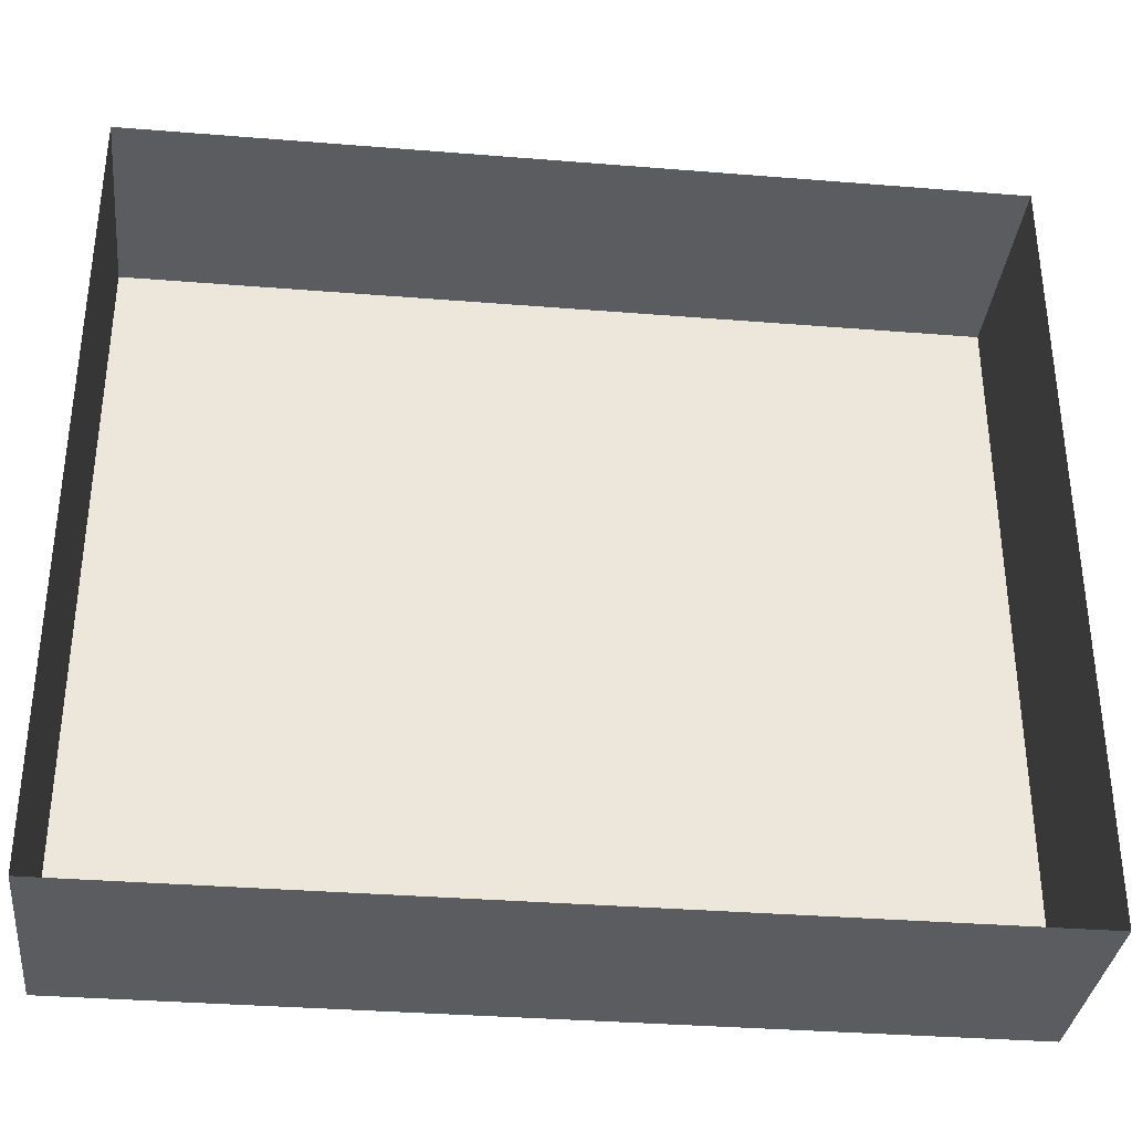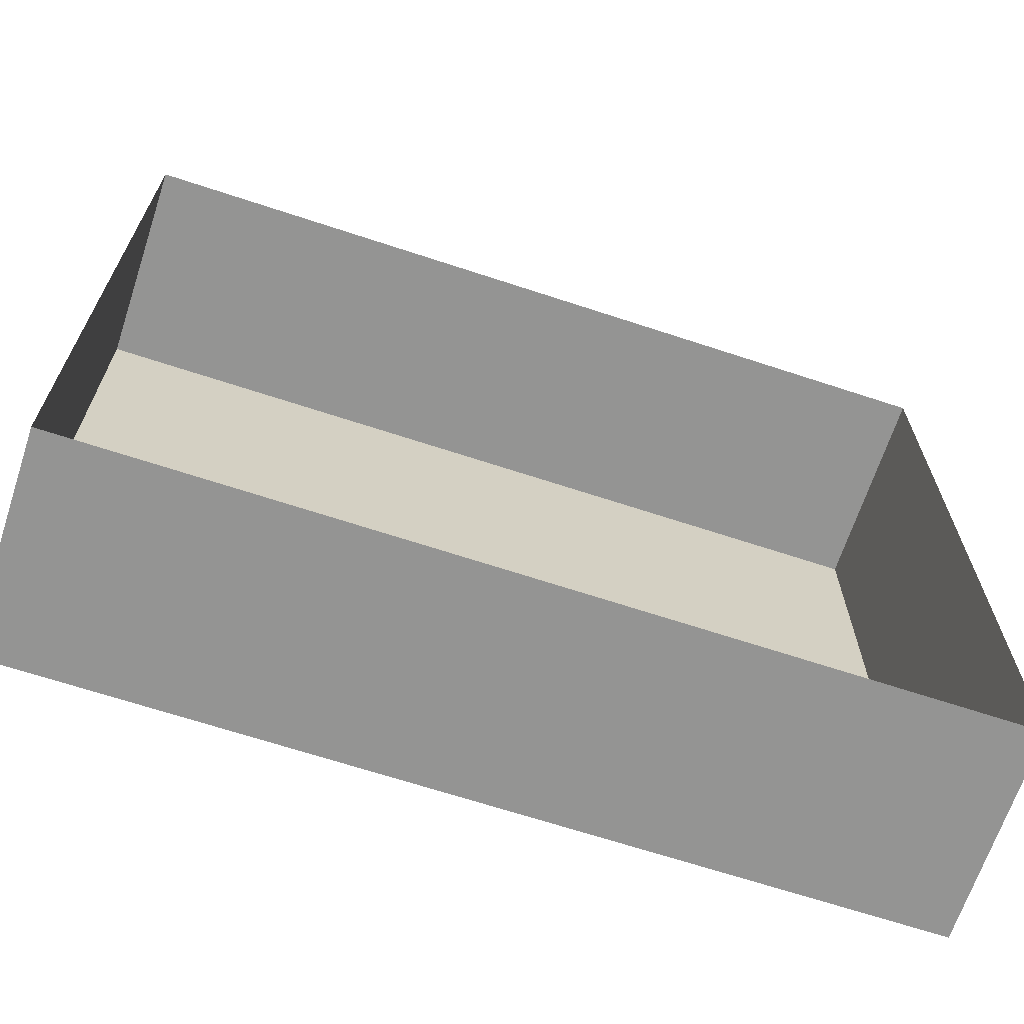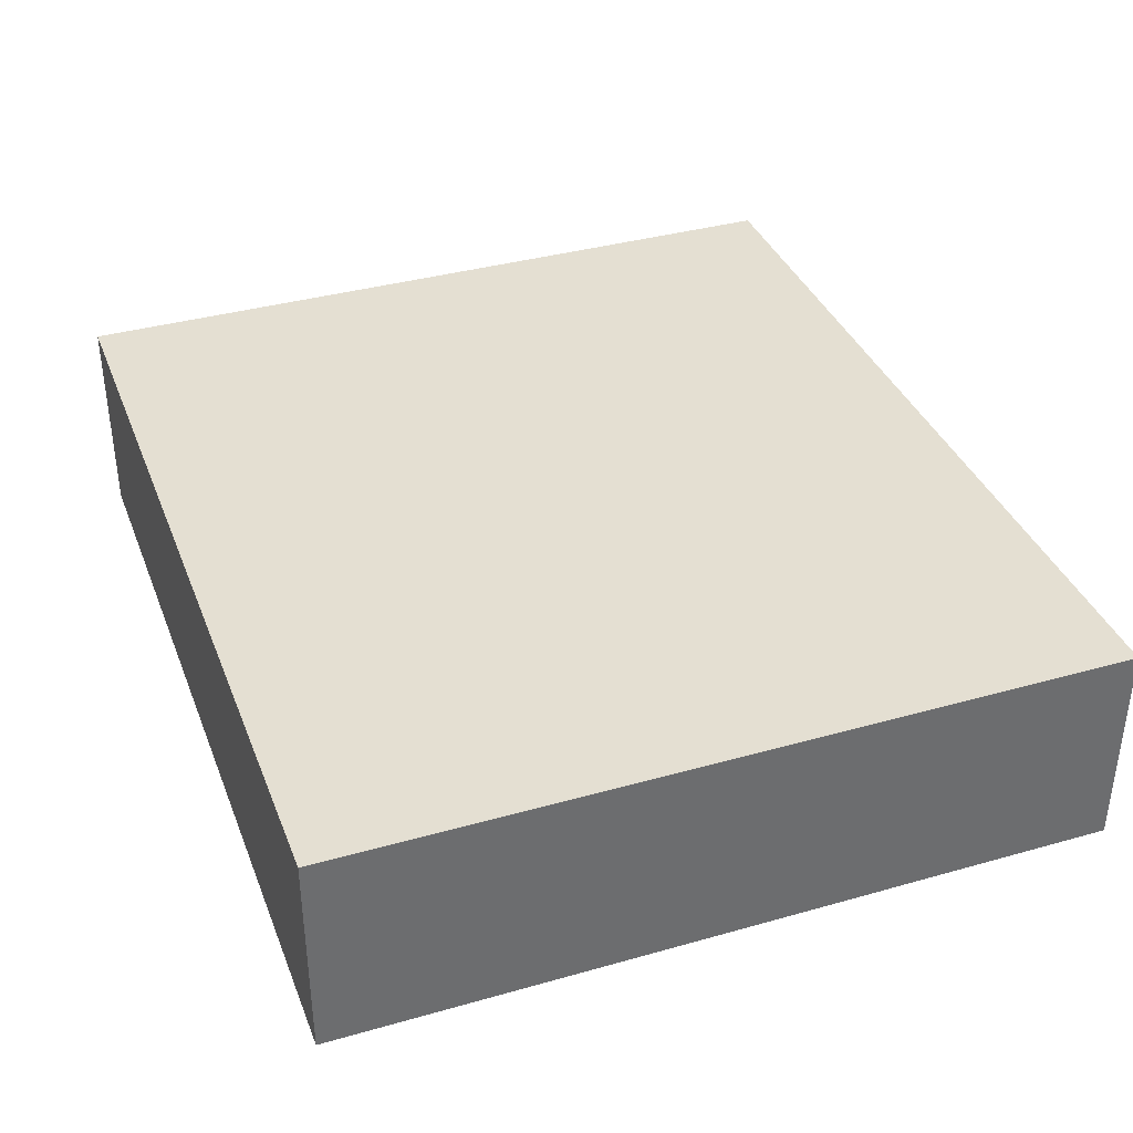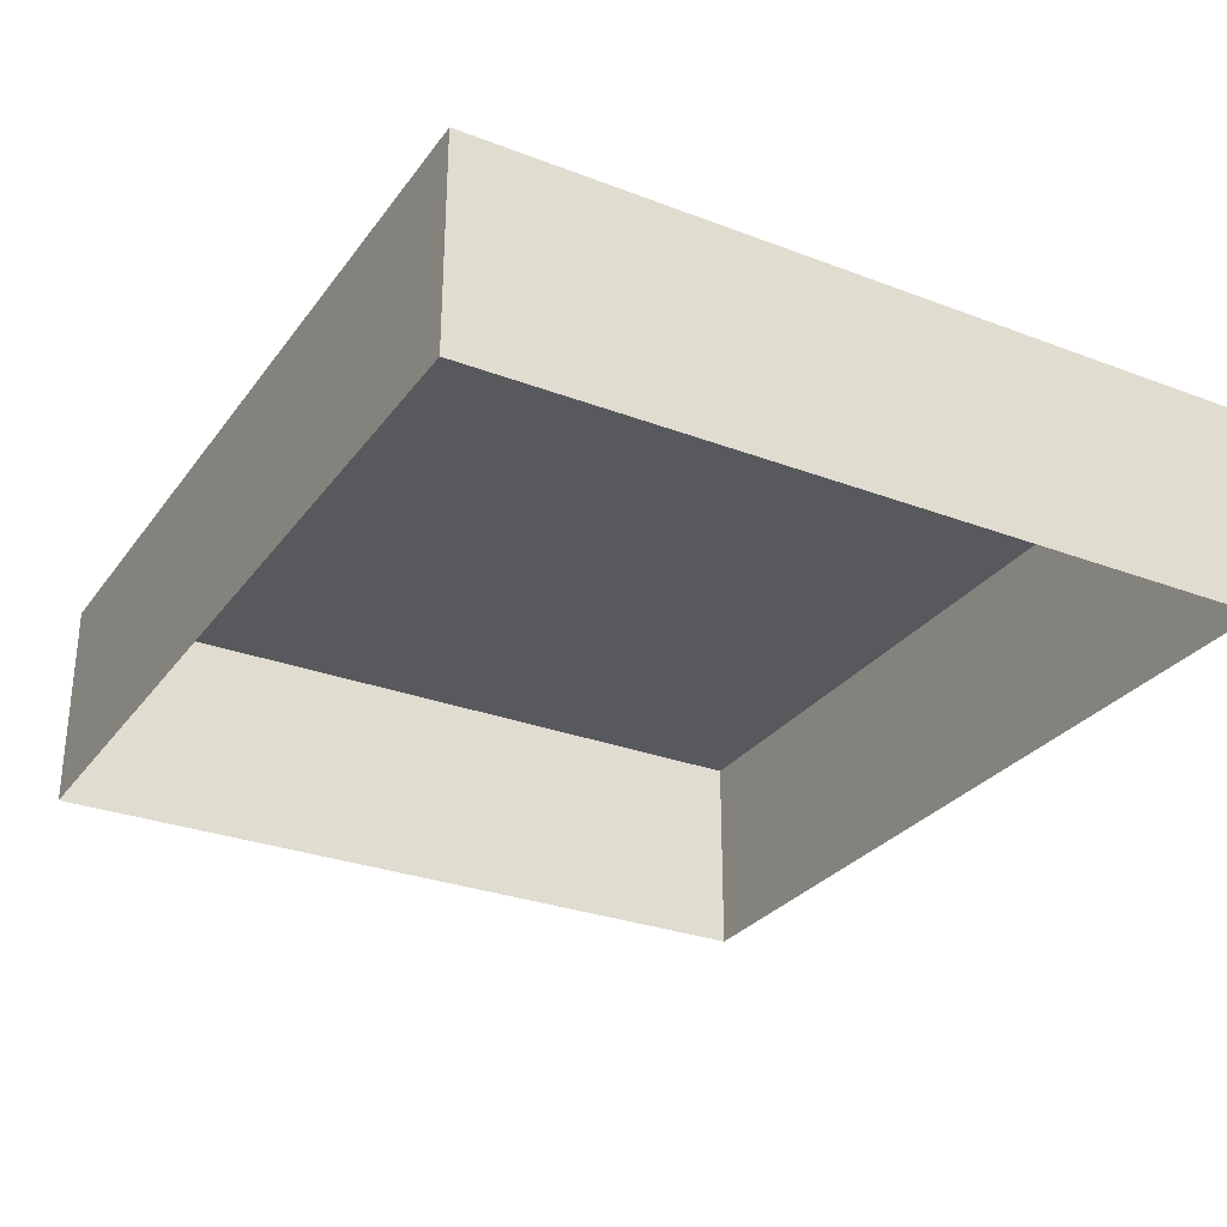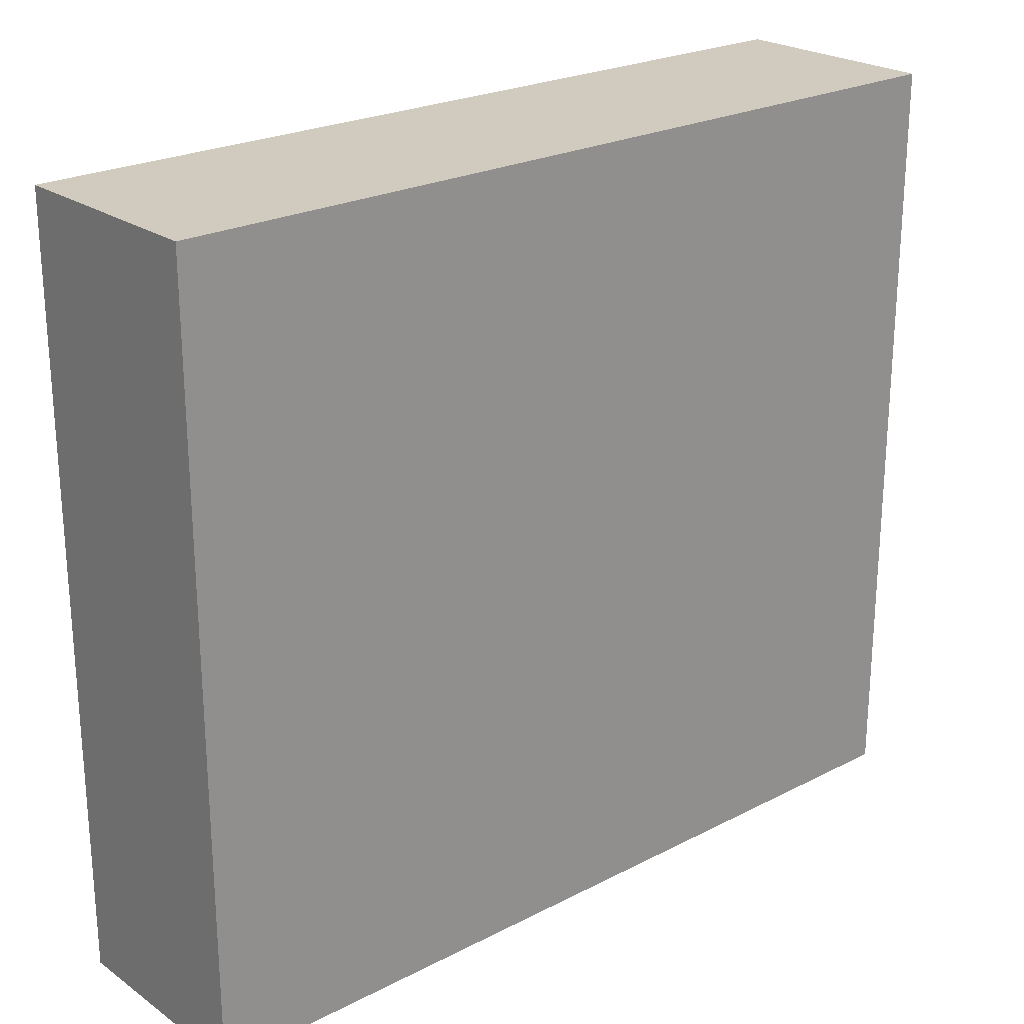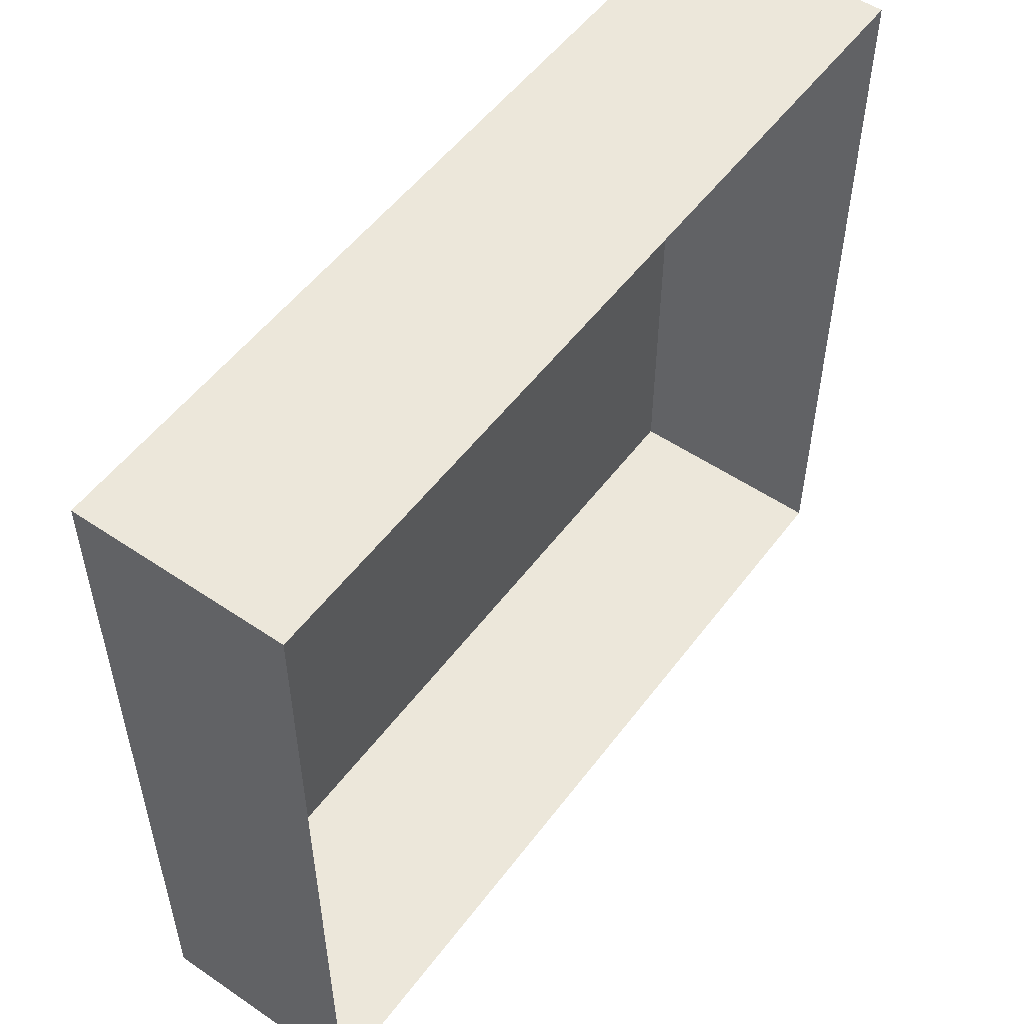
<metadata>
{"format":"obj","ext":"obj","renderer":"f3d","projection":"perspective","resolution":1024,"background":"white","views":[{"elev":-34.3,"azim":-6.2,"up":"+Z"},{"elev":-67.0,"azim":-18.3,"up":"+Z"},{"elev":37.1,"azim":70.0,"up":"+Y"},{"elev":-29.2,"azim":60.7,"up":"+Y"},{"elev":23.6,"azim":139.2,"up":"+Z"},{"elev":53.1,"azim":-54.0,"up":"+Z"}]}
</metadata>
<code>
o #ID891
v 0.9675 0.02508 -0.08085
v 0.8872 0.02508 -0.1523
v 0.8872 0.02508 -0.08085
v 0.9675 0.02508 -0.1523
v 0.9675 0.02508 -0.1523
v 0.9675 0.02508 -0.08085
v 0.8872 0.02508 -0.1523
v 0.8872 0.02508 -0.08085
v 0.8872 0.02508 -0.1523
v 0.8872 0.005461 -0.08085
v 0.8872 0.02508 -0.08085
v 0.8872 0.005461 -0.1523
v 0.8872 0.005461 -0.1523
v 0.8872 0.02508 -0.1523
v 0.8872 0.005461 -0.08085
v 0.8872 0.02508 -0.08085
v 0.9675 0.02508 -0.08085
v 0.8872 0.005461 -0.08085
v 0.9675 0.005461 -0.08085
v 0.8872 0.02508 -0.08085
v 0.8872 0.02508 -0.08085
v 0.9675 0.02508 -0.08085
v 0.8872 0.005461 -0.08085
v 0.9675 0.005461 -0.08085
v 0.9675 0.005461 -0.1523
v 0.9675 0.02508 -0.08085
v 0.9675 0.005461 -0.08085
v 0.9675 0.02508 -0.1523
v 0.9675 0.02508 -0.1523
v 0.9675 0.005461 -0.1523
v 0.9675 0.02508 -0.08085
v 0.9675 0.005461 -0.08085
v 0.8872 0.02508 -0.1523
v 0.9675 0.005461 -0.1523
v 0.8872 0.005461 -0.1523
v 0.9675 0.02508 -0.1523
v 0.9675 0.02508 -0.1523
v 0.8872 0.02508 -0.1523
v 0.9675 0.005461 -0.1523
v 0.8872 0.005461 -0.1523
f 1 2 3
f 2 1 4
f 5 6 7
f 8 7 6
f 9 10 11
f 10 9 12
f 13 14 15
f 16 15 14
f 17 18 19
f 18 17 20
f 21 22 23
f 24 23 22
f 25 26 27
f 26 25 28
f 29 30 31
f 32 31 30
f 33 34 35
f 34 33 36
f 37 38 39
f 40 39 38

</code>
